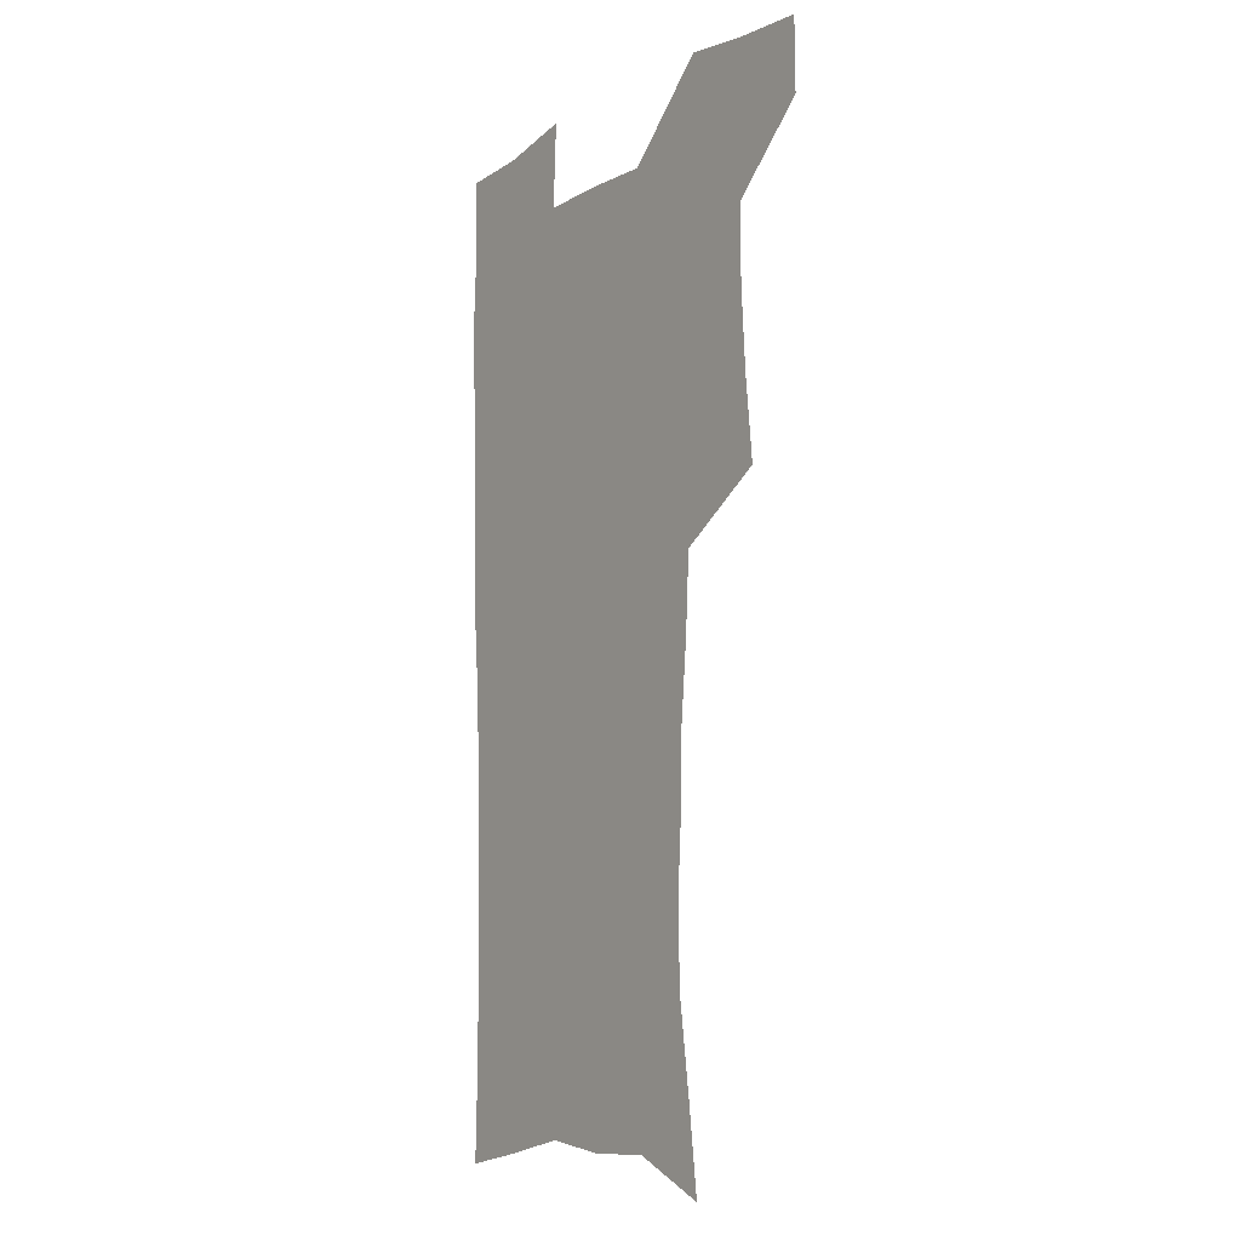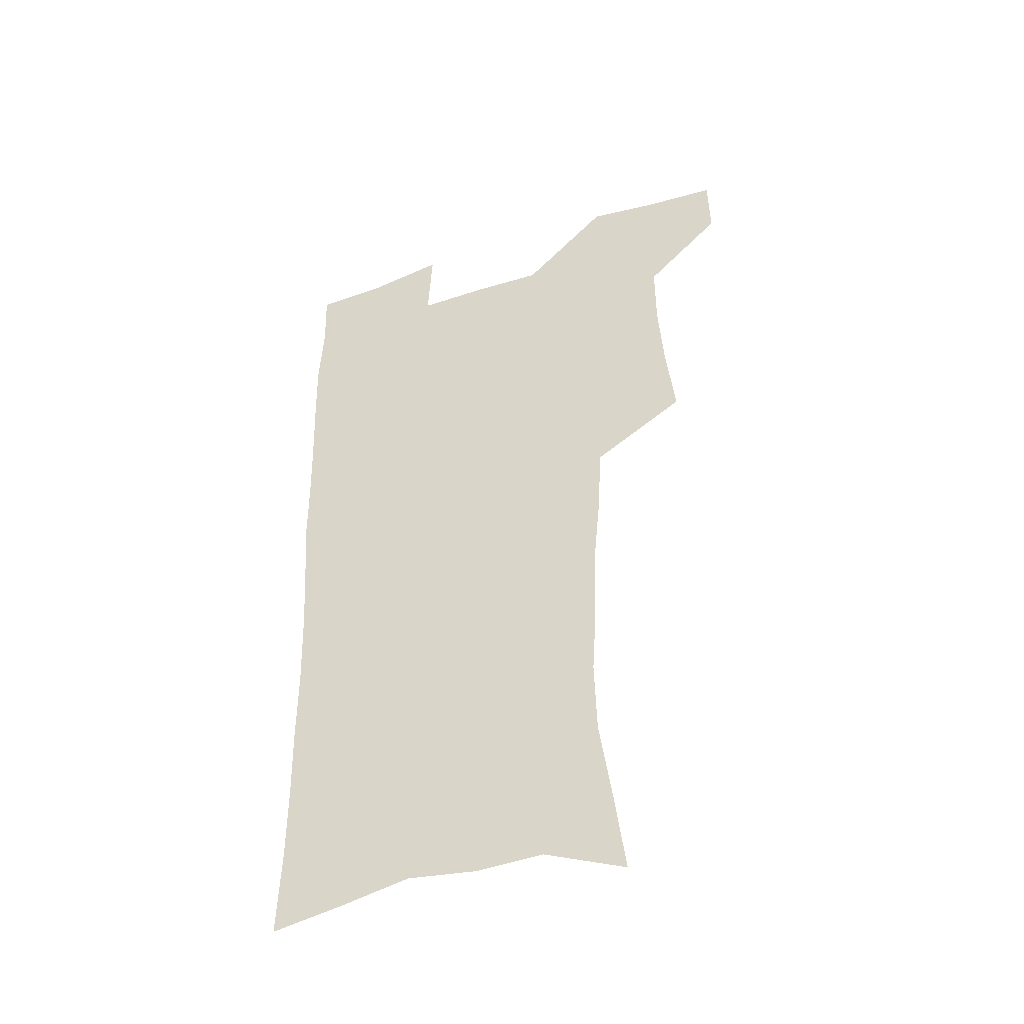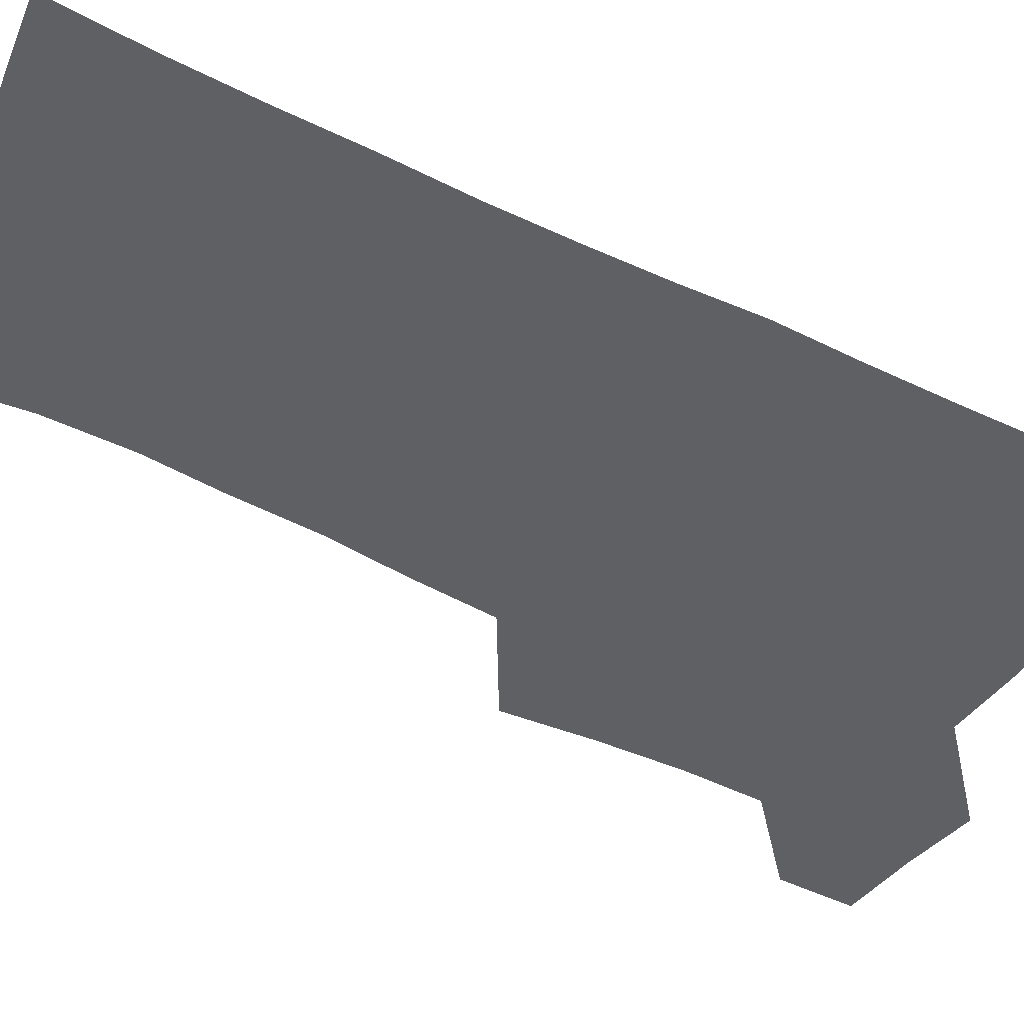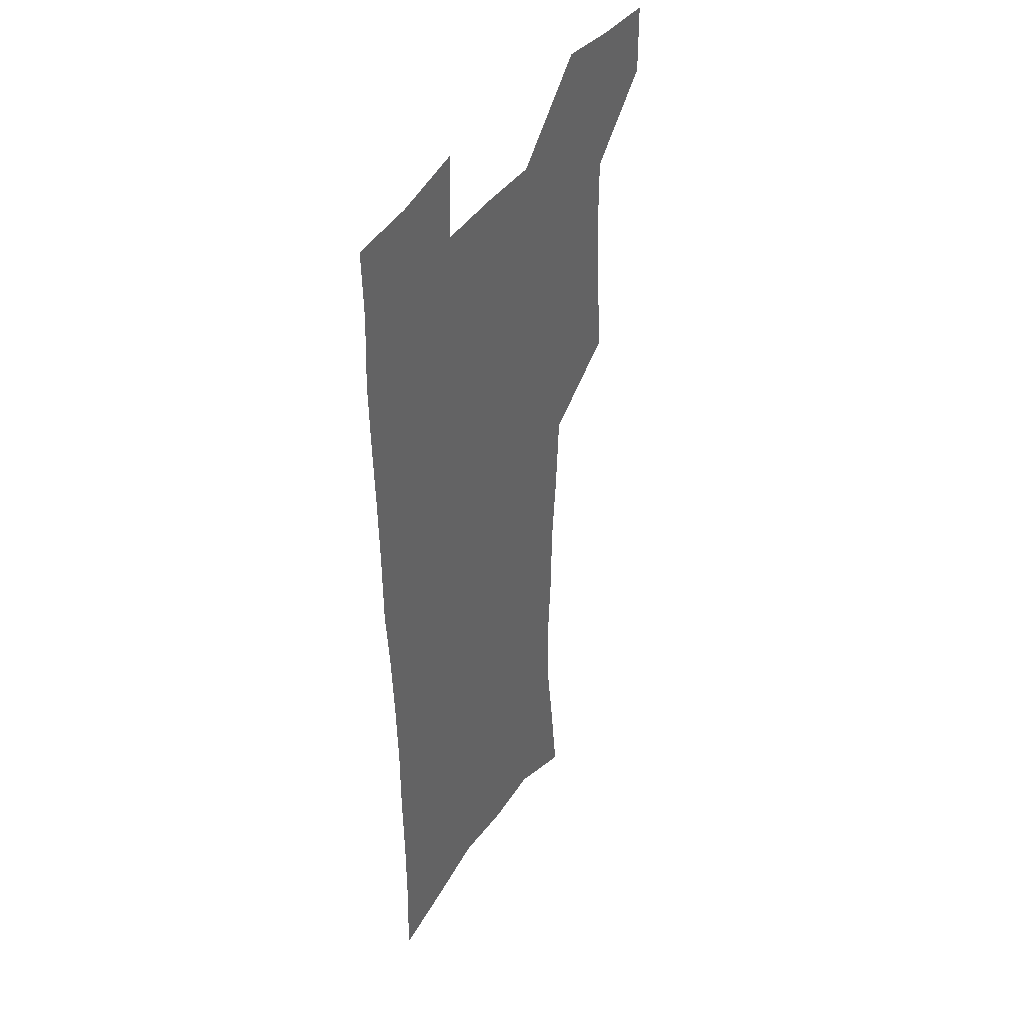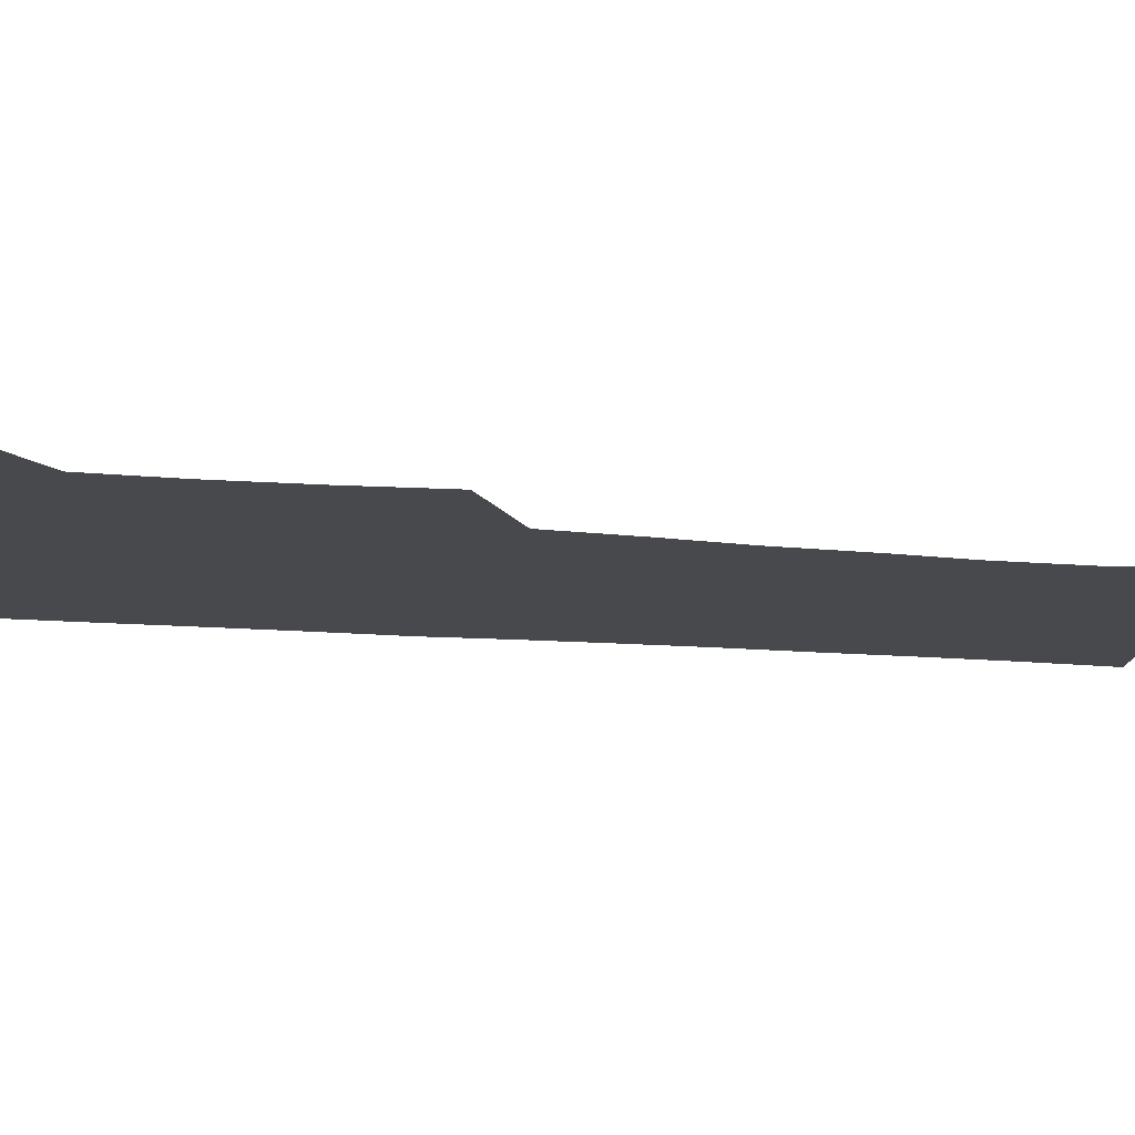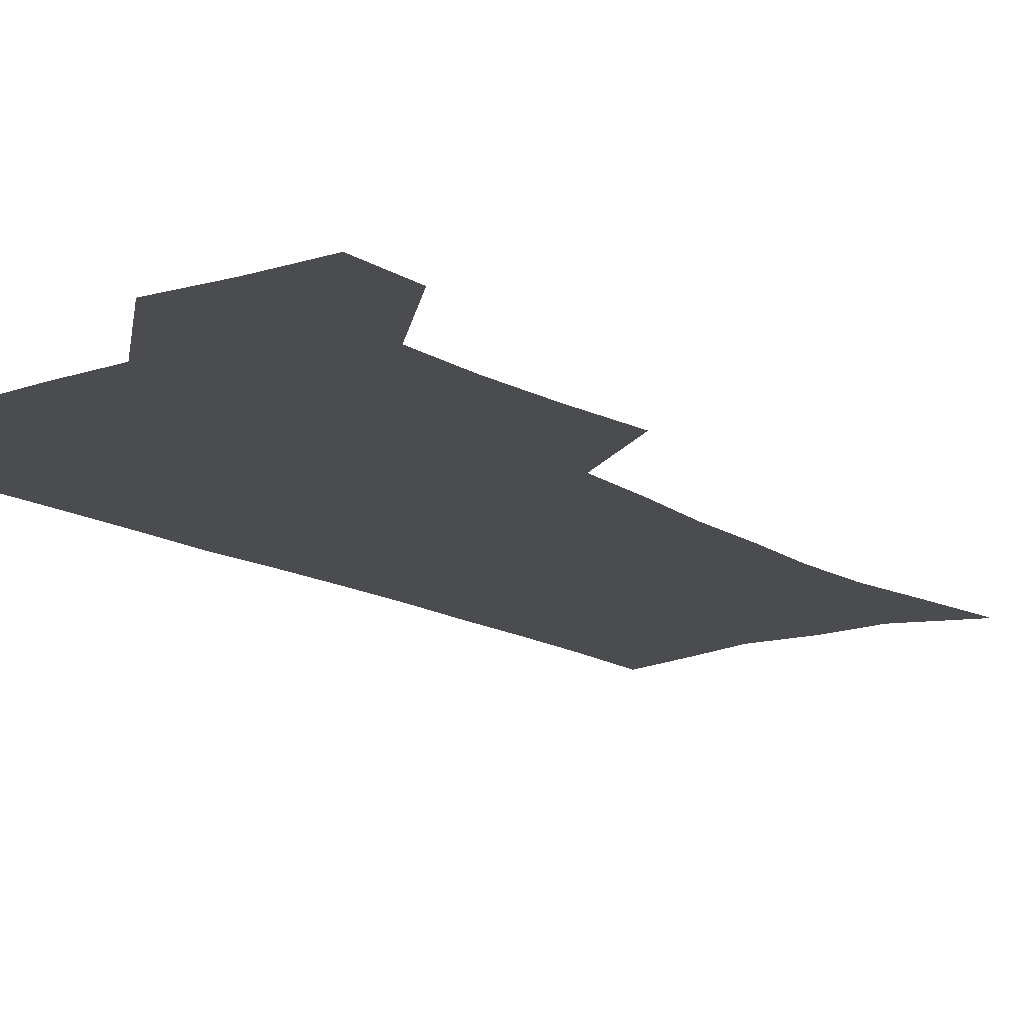
<metadata>
{"format":"obj","ext":"obj","renderer":"f3d","projection":"perspective","resolution":1024,"background":"white","views":[{"elev":-9.5,"azim":-125.0,"up":"+Y"},{"elev":-46.7,"azim":-159.7,"up":"+Y"},{"elev":-43.8,"azim":58.6,"up":"+Z"},{"elev":41.2,"azim":120.3,"up":"+Y"},{"elev":-12.3,"azim":-104.0,"up":"+Z"},{"elev":-15.2,"azim":-142.5,"up":"+Z"}]}
</metadata>
<code>
v 479.6 537.8 0
v 479.8 567.1 0
v 505.6 411.2 0
v 509.1 445.5 0
v 511.1 477.7 0
v 511.1 508.1 0
v 513.3 537.8 0
v 509.6 569.1 0
v 539.9 160.3 0
v 544.2 194.5 0
v 549.2 230.7 0
v 550 262.6 0
v 548.2 292 0
v 547.5 325 0
v 544.7 355.7 0
v 542.9 387.7 0
v 543.8 420.6 0
v 543.8 451 0
v 544.5 480.8 0
v 546.6 510.1 0
v 543.6 539.4 0
v 538.6 572.8 0
v 572.7 174.8 0
v 577 211 0
v 578.4 243.1 0
v 578 273.1 0
v 576.2 301.7 0
v 576.3 334.5 0
v 575.8 365.8 0
v 575.3 396 0
v 574.6 425.1 0
v 575.3 454.8 0
v 574.9 482.9 0
v 575 510.9 0
v 574.2 539.1 0
v 599.4 174 0
v 603.6 217.8 0
v 604.1 248.6 0
v 603.7 277.6 0
v 603.8 309.4 0
v 603.4 339.4 0
v 603.1 369.4 0
v 602.9 398.3 0
v 603 427.6 0
v 603.3 456 0
v 603.6 484 0
v 603.4 511.3 0
v 602.7 540.1 0
v 627.8 177.8 0
v 628.6 216.6 0
v 629.1 248.1 0
v 629 279.9 0
v 629.3 308.7 0
v 629.2 340.2 0
v 629.4 369.5 0
v 629.8 398.3 0
v 630.2 427.1 0
v 630.7 455.6 0
v 631.1 483.6 0
v 631.4 511.4 0
v 631.6 539.7 0
v 630 574.5 0
v 655.7 171.9 0
v 654.3 212.8 0
v 655.4 242.5 0
v 654.7 276.1 0
v 654.9 306.9 0
v 655.5 336.9 0
v 656 366.8 0
v 656.8 396.1 0
v 657.9 425 0
v 658.7 453.9 0
v 659.2 482.6 0
v 659.1 511 0
v 660.4 538.5 0
v 661.5 568.5 0
v 683.7 166.8 0
v 682.6 202.8 0
v 682.6 234.9 0
v 683.3 265.9 0
v 683.3 297.8 0
v 684.3 328.4 0
v 685.8 358.6 0
v 688.2 388 0
v 688.4 419.3 0
v 689.1 449.7 0
v 690.2 479.3 0
v 691 508.8 0
v 689.5 538.5 0
v 690.5 567.1 0
f 6 7 1
f 1 7 2
f 7 8 2
f 16 17 3
f 3 17 4
f 17 18 4
f 4 18 5
f 18 19 5
f 5 19 6
f 19 20 6
f 6 20 7
f 20 21 7
f 7 21 8
f 21 22 8
f 9 23 10
f 23 24 10
f 10 24 11
f 24 25 11
f 11 25 12
f 25 26 12
f 12 26 13
f 26 27 13
f 13 27 14
f 27 28 14
f 14 28 15
f 28 29 15
f 15 29 16
f 29 30 16
f 16 30 17
f 30 31 17
f 17 31 18
f 31 32 18
f 18 32 19
f 32 33 19
f 19 33 20
f 33 34 20
f 20 34 21
f 34 35 21
f 21 35 22
f 23 36 24
f 36 37 24
f 24 37 25
f 37 38 25
f 25 38 26
f 38 39 26
f 26 39 27
f 39 40 27
f 27 40 28
f 40 41 28
f 28 41 29
f 41 42 29
f 29 42 30
f 42 43 30
f 30 43 31
f 43 44 31
f 31 44 32
f 44 45 32
f 32 45 33
f 45 46 33
f 33 46 34
f 46 47 34
f 34 47 35
f 47 48 35
f 36 49 37
f 49 50 37
f 37 50 38
f 50 51 38
f 38 51 39
f 51 52 39
f 39 52 40
f 52 53 40
f 40 53 41
f 53 54 41
f 41 54 42
f 54 55 42
f 42 55 43
f 55 56 43
f 43 56 44
f 56 57 44
f 44 57 45
f 57 58 45
f 45 58 46
f 58 59 46
f 46 59 47
f 59 60 47
f 47 60 48
f 60 61 48
f 49 63 50
f 63 64 50
f 50 64 51
f 64 65 51
f 51 65 52
f 65 66 52
f 52 66 53
f 66 67 53
f 53 67 54
f 67 68 54
f 54 68 55
f 68 69 55
f 55 69 56
f 69 70 56
f 56 70 57
f 70 71 57
f 57 71 58
f 71 72 58
f 58 72 59
f 72 73 59
f 59 73 60
f 73 74 60
f 60 74 61
f 74 75 61
f 61 75 62
f 75 76 62
f 63 77 64
f 77 78 64
f 64 78 65
f 78 79 65
f 65 79 66
f 79 80 66
f 66 80 67
f 80 81 67
f 67 81 68
f 81 82 68
f 68 82 69
f 82 83 69
f 69 83 70
f 83 84 70
f 70 84 71
f 84 85 71
f 71 85 72
f 85 86 72
f 72 86 73
f 86 87 73
f 73 87 74
f 87 88 74
f 74 88 75
f 88 89 75
f 75 89 76
f 89 90 76

</code>
